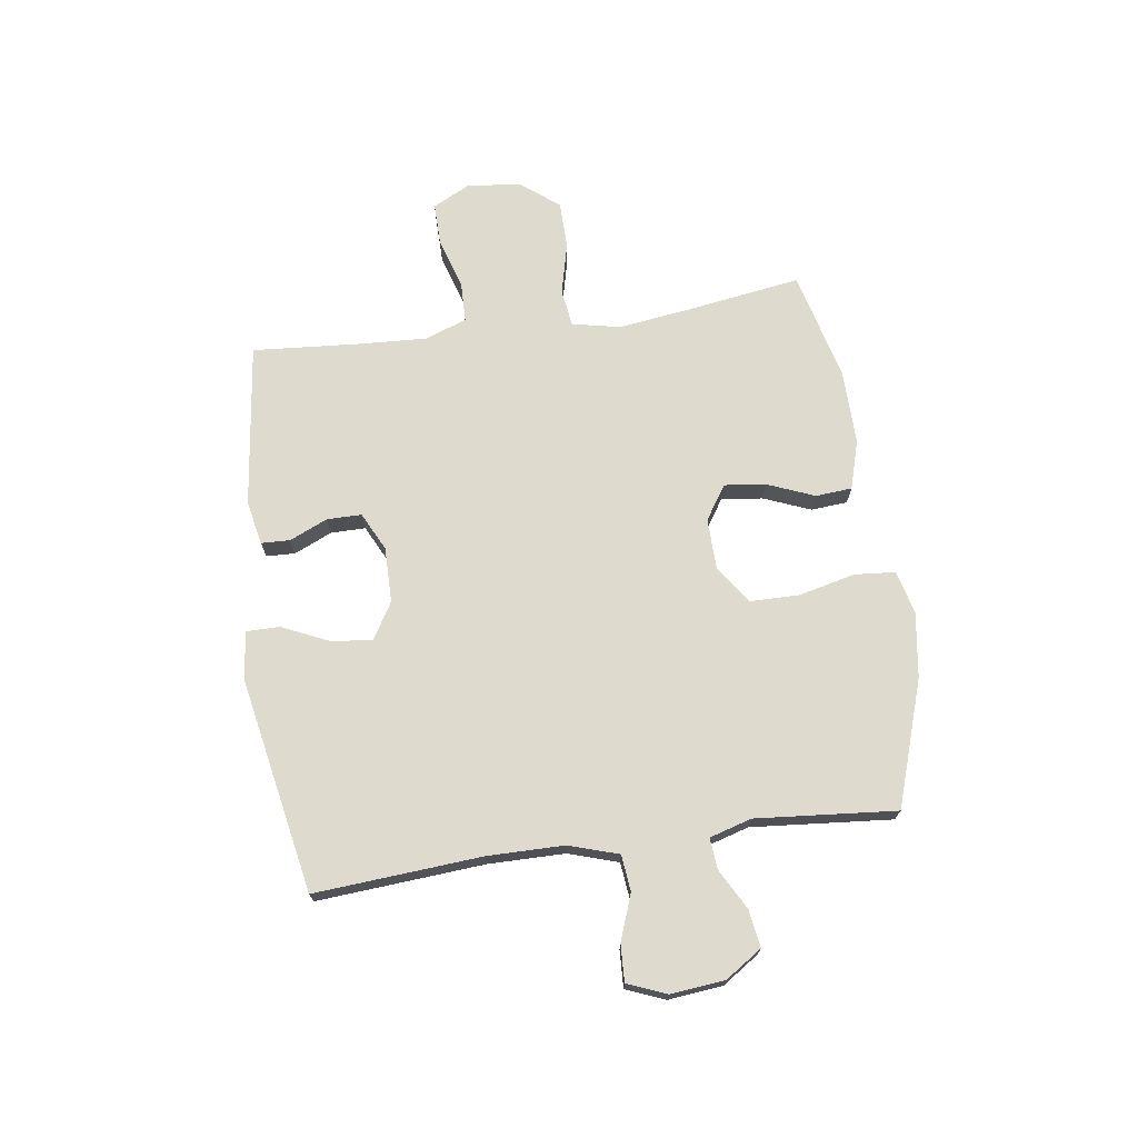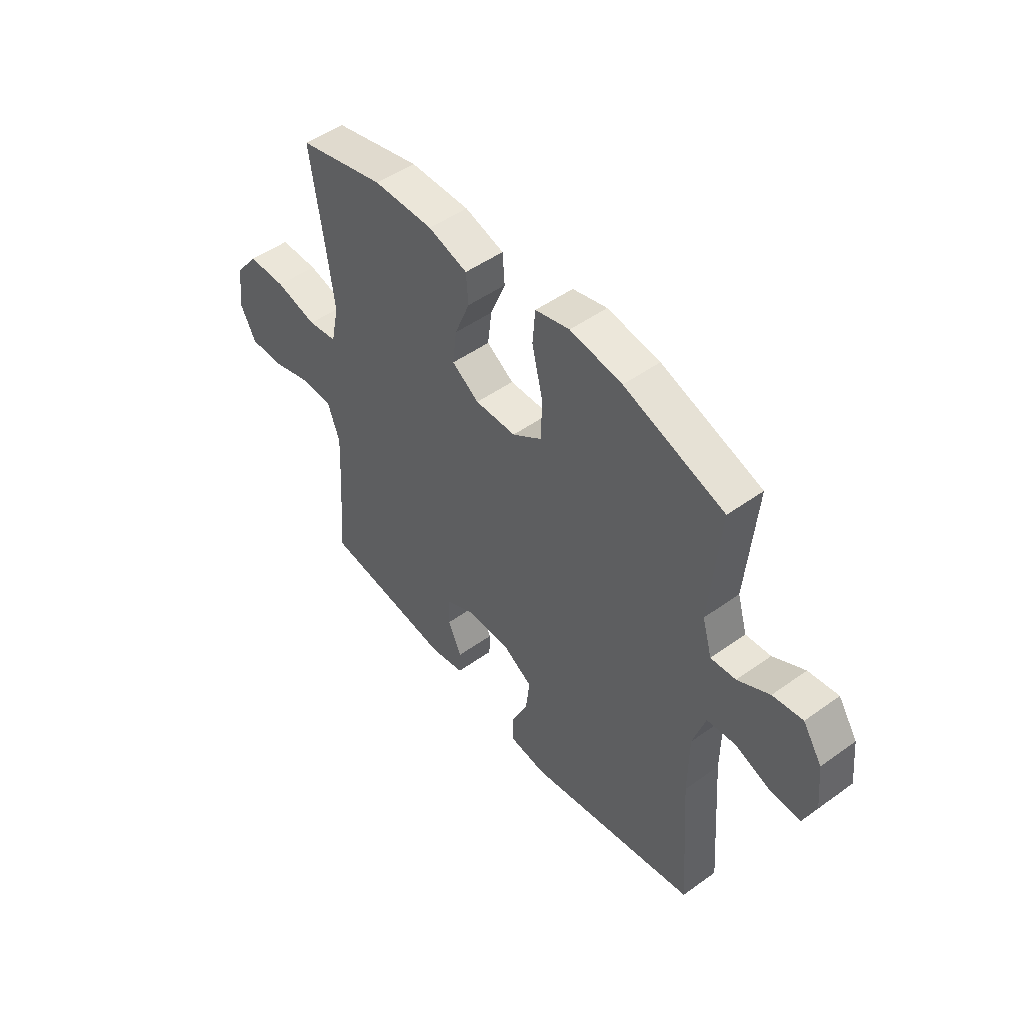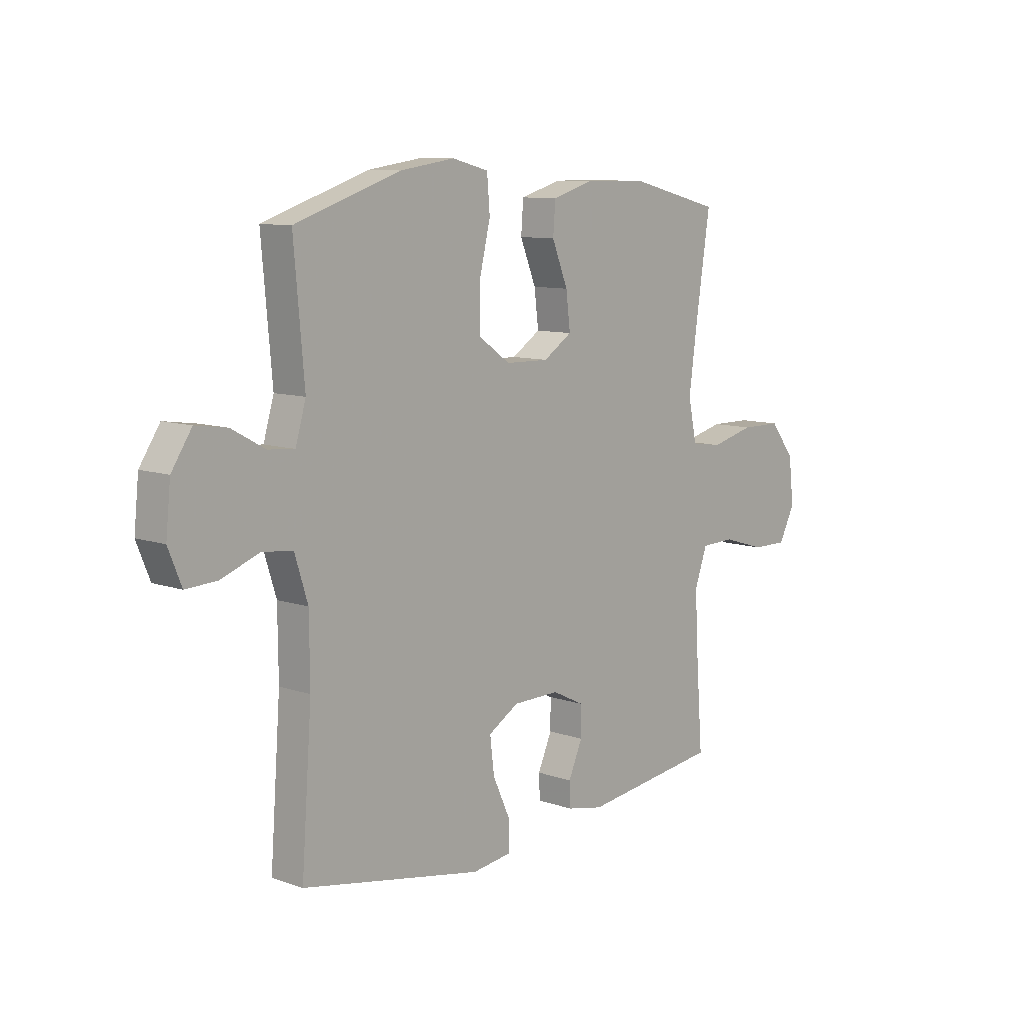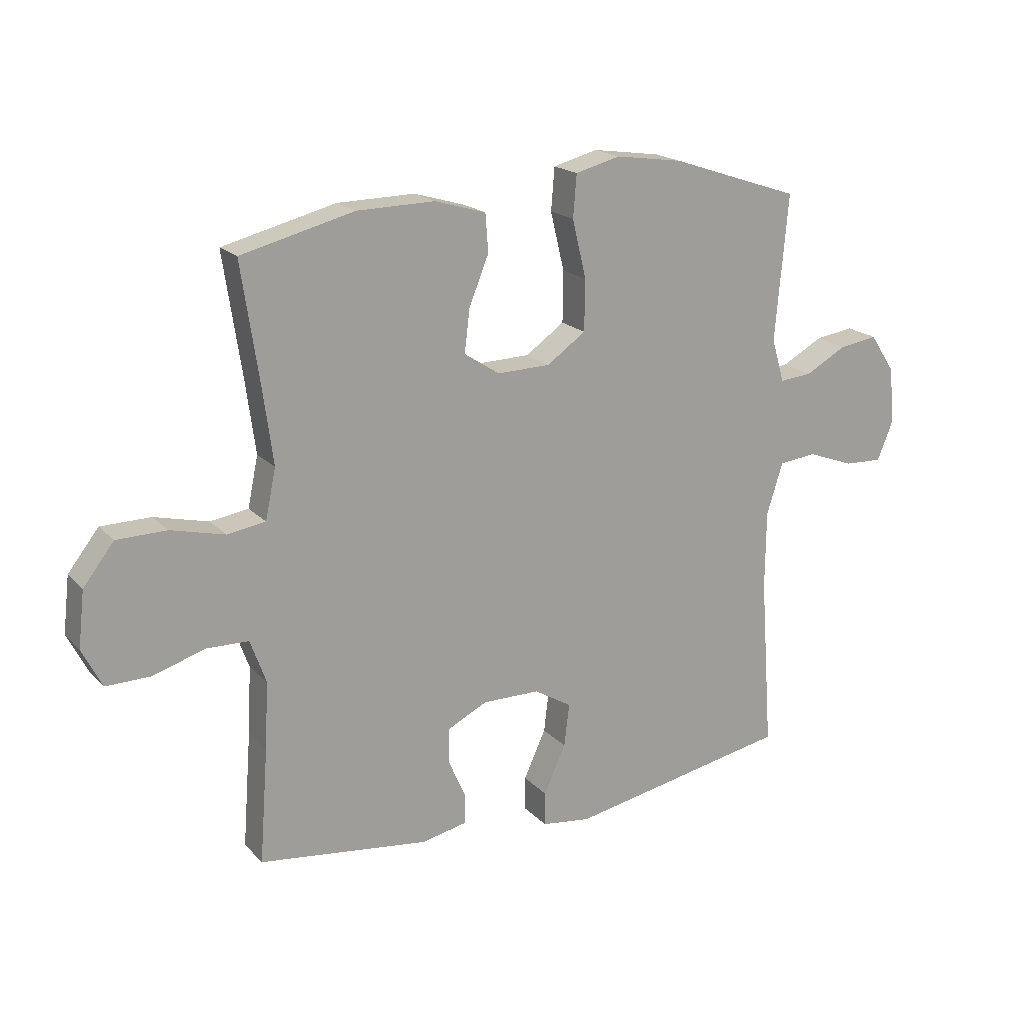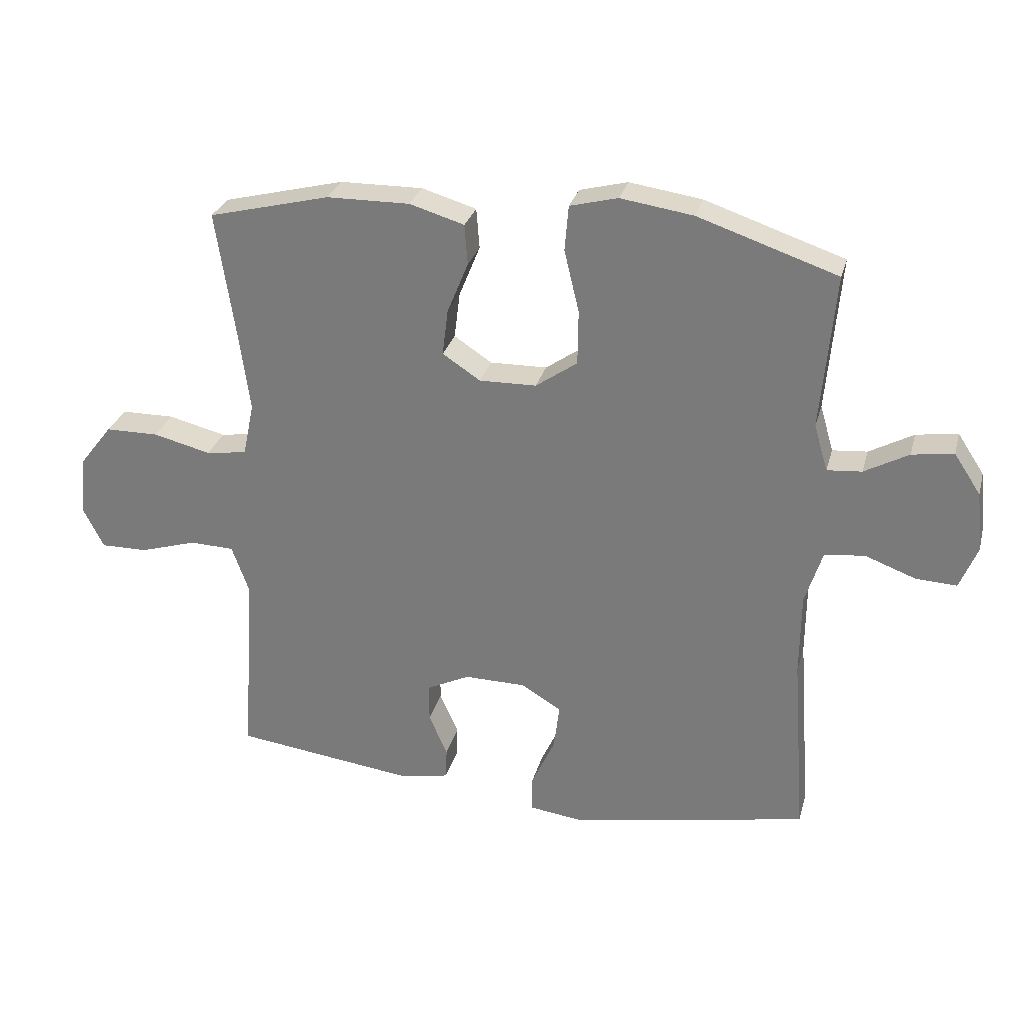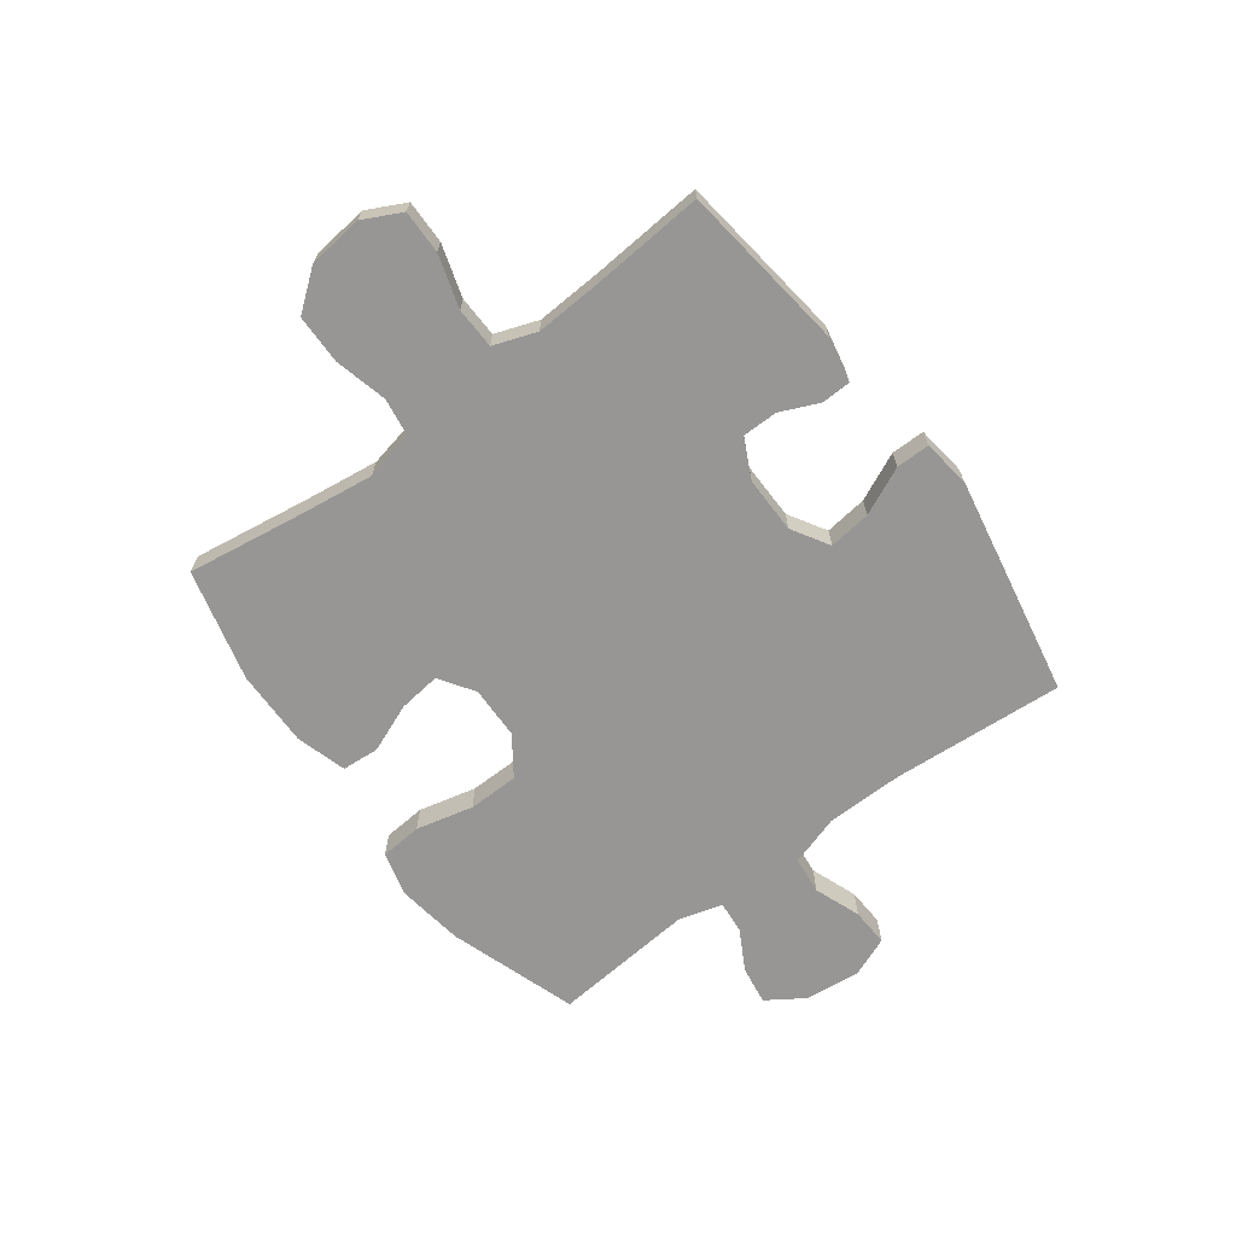
<metadata>
{"format":"obj","ext":"obj","renderer":"f3d","projection":"perspective","resolution":1024,"background":"white","views":[{"elev":71.1,"azim":-98.1,"up":"+Y"},{"elev":49.4,"azim":-128.5,"up":"+Z"},{"elev":9.8,"azim":-48.2,"up":"+Z"},{"elev":18.9,"azim":150.9,"up":"+Z"},{"elev":28.9,"azim":-165.5,"up":"+Z"},{"elev":-67.8,"azim":126.8,"up":"+Y"}]}
</metadata>
<code>
v 0.5 0.07 0.5
v 0.469 0.07 0.293
v 0.452 0.07 0.166
v 0.47 0.07 0.08
v 0.536 0.07 0.07
v 0.629 0.07 0.093
v 0.715 0.07 0.092
v 0.768 0.07 0.024
v 0.779 0.07 -0.072
v 0.745 0.07 -0.139
v 0.669 0.07 -0.138
v 0.578 0.07 -0.11
v 0.506 0.07 -0.112
v 0.479 0.07 -0.187
v 0.485 0.07 -0.302
v 0.5 0.07 -0.5
v 0.206 0.07 -0.537
v 0.128 0.07 -0.521
v 0.126 0.07 -0.47
v 0.156 0.07 -0.402
v 0.156 0.07 -0.34
v 0.087 0.07 -0.306
v -0.012 0.07 -0.307
v -0.077 0.07 -0.346
v -0.068 0.07 -0.42
v -0.03 0.07 -0.503
v -0.03 0.07 -0.562
v -0.115 0.07 -0.573
v -0.5 0.07 -0.5
v -0.478 0.07 -0.201
v -0.479 0.07 -0.066
v -0.507 0.07 0.023
v -0.572 0.07 0.03
v -0.653 0.07 0
v -0.719 0.07 -0.003
v -0.747 0.07 0.066
v -0.737 0.07 0.163
v -0.694 0.07 0.228
v -0.627 0.07 0.218
v -0.556 0.07 0.179
v -0.5 0.07 0.174
v -0.478 0.07 0.249
v -0.5 0.07 0.5
v -0.276 0.07 0.575
v -0.159 0.07 0.592
v -0.082 0.07 0.572
v -0.076 0.07 0.499
v -0.1 0.07 0.399
v -0.099 0.07 0.311
v -0.032 0.07 0.264
v 0.06 0.07 0.262
v 0.121 0.07 0.302
v 0.112 0.07 0.376
v 0.078 0.07 0.46
v 0.083 0.07 0.525
v 0.171 0.07 0.551
v 0.305 0.07 0.549
v 0.5 0 0.5
v 0.469 0 0.293
v 0.452 0 0.166
v 0.47 0 0.08
v 0.536 0 0.07
v 0.629 0 0.093
v 0.715 0 0.092
v 0.768 0 0.024
v 0.779 0 -0.072
v 0.745 0 -0.139
v 0.669 0 -0.138
v 0.578 0 -0.11
v 0.506 0 -0.112
v 0.479 0 -0.187
v 0.485 0 -0.302
v 0.5 0 -0.5
v 0.206 0 -0.537
v 0.128 0 -0.521
v 0.126 0 -0.47
v 0.156 0 -0.402
v 0.156 0 -0.34
v 0.087 0 -0.306
v -0.012 0 -0.307
v -0.077 0 -0.346
v -0.068 0 -0.42
v -0.03 0 -0.503
v -0.03 0 -0.562
v -0.115 0 -0.573
v -0.5 0 -0.5
v -0.478 0 -0.201
v -0.479 0 -0.066
v -0.507 0 0.023
v -0.572 0 0.03
v -0.653 0 0
v -0.719 0 -0.003
v -0.747 0 0.066
v -0.737 0 0.163
v -0.694 0 0.228
v -0.627 0 0.218
v -0.556 0 0.179
v -0.5 0 0.174
v -0.478 0 0.249
v -0.5 0 0.5
v -0.276 0 0.575
v -0.159 0 0.592
v -0.082 0 0.572
v -0.076 0 0.499
v -0.1 0 0.399
v -0.099 0 0.311
v -0.032 0 0.264
v 0.06 0 0.262
v 0.121 0 0.302
v 0.112 0 0.376
v 0.078 0 0.46
v 0.083 0 0.525
v 0.171 0 0.551
v 0.305 0 0.549
f 57 1 2
f 56 57 2
f 55 56 2
f 54 55 2
f 53 54 2
f 52 53 2 3
f 51 52 3 4
f 50 51 4
f 46 47 48
f 45 46 48
f 44 45 48
f 43 44 48
f 42 43 48
f 41 42 48 49
f 38 39 40
f 37 38 40
f 36 37 40
f 35 36 40
f 34 35 40
f 33 34 40
f 32 33 40 41
f 41 49 50
f 32 41 50
f 31 32 50
f 28 29 30
f 27 28 30
f 26 27 30
f 25 26 30
f 24 25 30 31
f 18 19 20
f 17 18 20
f 16 17 20
f 15 16 20
f 14 15 20 21
f 13 14 21 22
f 10 11 12
f 9 10 12
f 8 9 12
f 7 8 12
f 6 7 12
f 5 6 12
f 4 5 12 13
f 31 50 4
f 24 31 4
f 23 24 4
f 4 13 22 23
f 59 58 114
f 59 114 113
f 59 113 112
f 59 112 111
f 59 111 110
f 60 59 110 109
f 61 60 109 108
f 61 108 107
f 105 104 103
f 105 103 102
f 105 102 101
f 105 101 100
f 105 100 99
f 106 105 99 98
f 97 96 95
f 97 95 94
f 97 94 93
f 97 93 92
f 97 92 91
f 97 91 90
f 98 97 90 89
f 107 106 98
f 107 98 89
f 107 89 88
f 87 86 85
f 87 85 84
f 87 84 83
f 87 83 82
f 88 87 82 81
f 77 76 75
f 77 75 74
f 77 74 73
f 77 73 72
f 78 77 72 71
f 79 78 71 70
f 69 68 67
f 69 67 66
f 69 66 65
f 69 65 64
f 69 64 63
f 69 63 62
f 70 69 62 61
f 61 107 88
f 61 88 81
f 61 81 80
f 80 79 70 61
f 1 58 59 2
f 2 59 60 3
f 3 60 61 4
f 4 61 62 5
f 5 62 63 6
f 6 63 64 7
f 7 64 65 8
f 8 65 66 9
f 9 66 67 10
f 10 67 68 11
f 11 68 69 12
f 12 69 70 13
f 13 70 71 14
f 14 71 72 15
f 15 72 73 16
f 16 73 74 17
f 17 74 75 18
f 18 75 76 19
f 19 76 77 20
f 20 77 78 21
f 21 78 79 22
f 22 79 80 23
f 23 80 81 24
f 24 81 82 25
f 25 82 83 26
f 26 83 84 27
f 27 84 85 28
f 28 85 86 29
f 29 86 87 30
f 30 87 88 31
f 31 88 89 32
f 32 89 90 33
f 33 90 91 34
f 34 91 92 35
f 35 92 93 36
f 36 93 94 37
f 37 94 95 38
f 38 95 96 39
f 39 96 97 40
f 40 97 98 41
f 41 98 99 42
f 42 99 100 43
f 43 100 101 44
f 44 101 102 45
f 45 102 103 46
f 46 103 104 47
f 47 104 105 48
f 48 105 106 49
f 49 106 107 50
f 50 107 108 51
f 51 108 109 52
f 52 109 110 53
f 53 110 111 54
f 54 111 112 55
f 55 112 113 56
f 56 113 114 57
f 57 114 58 1

</code>
